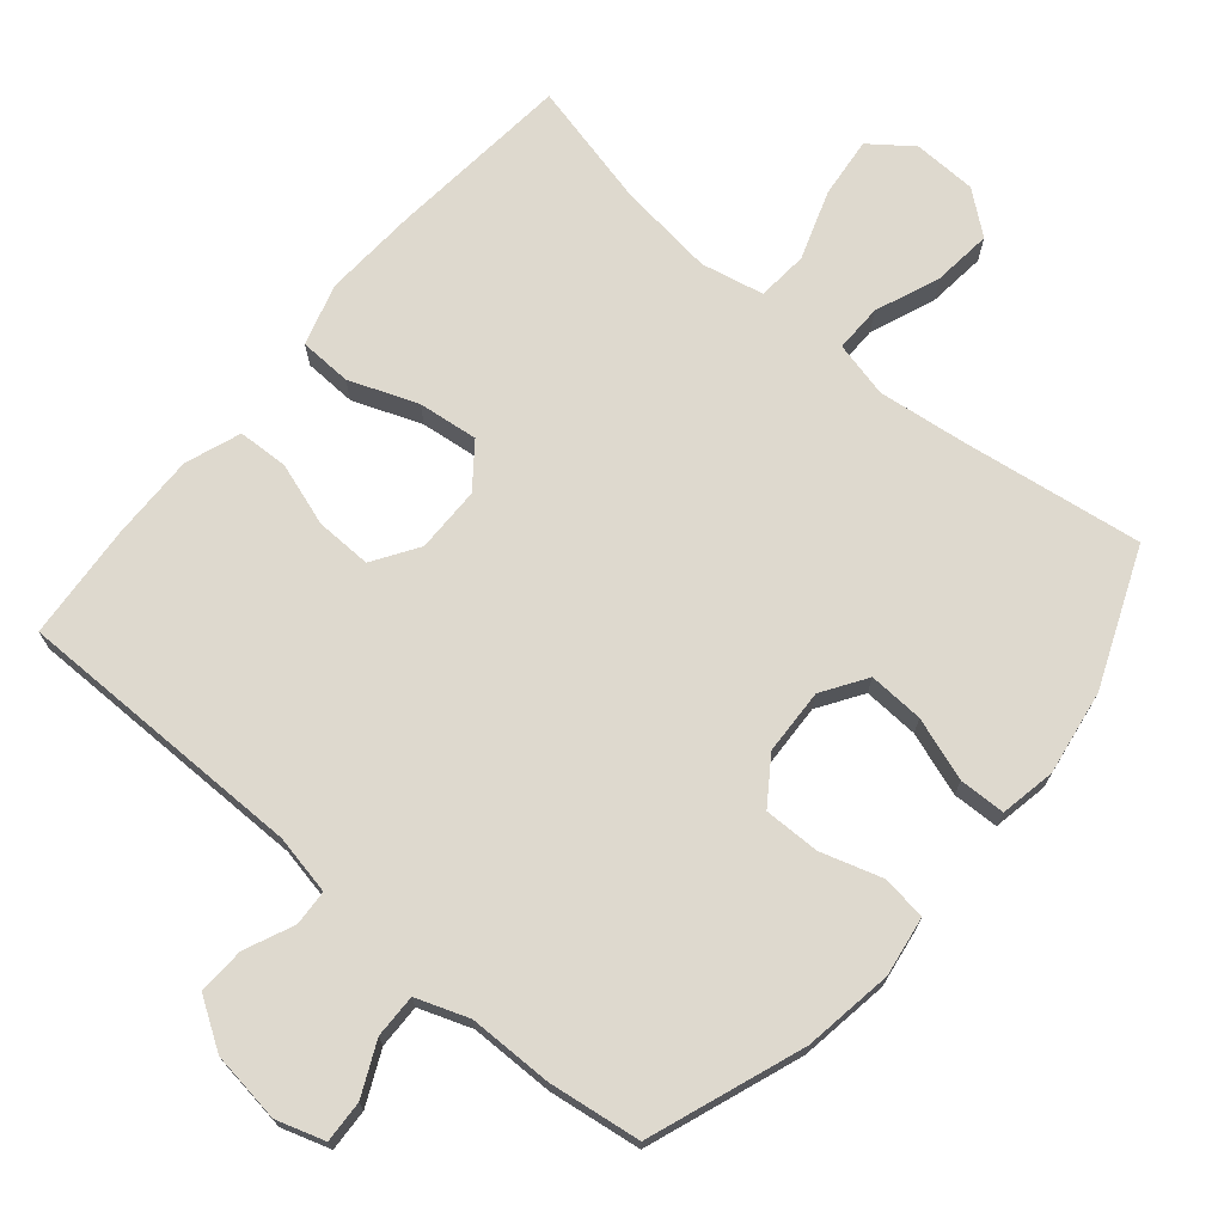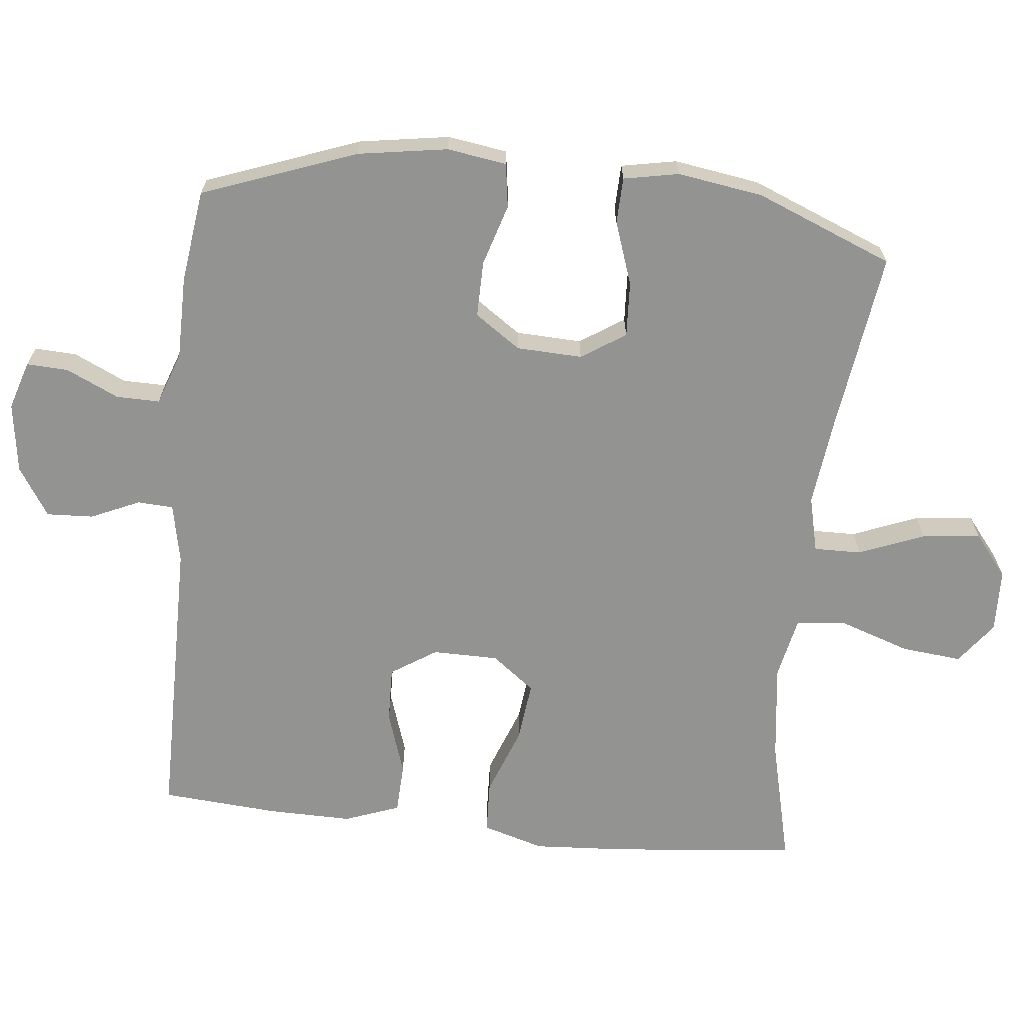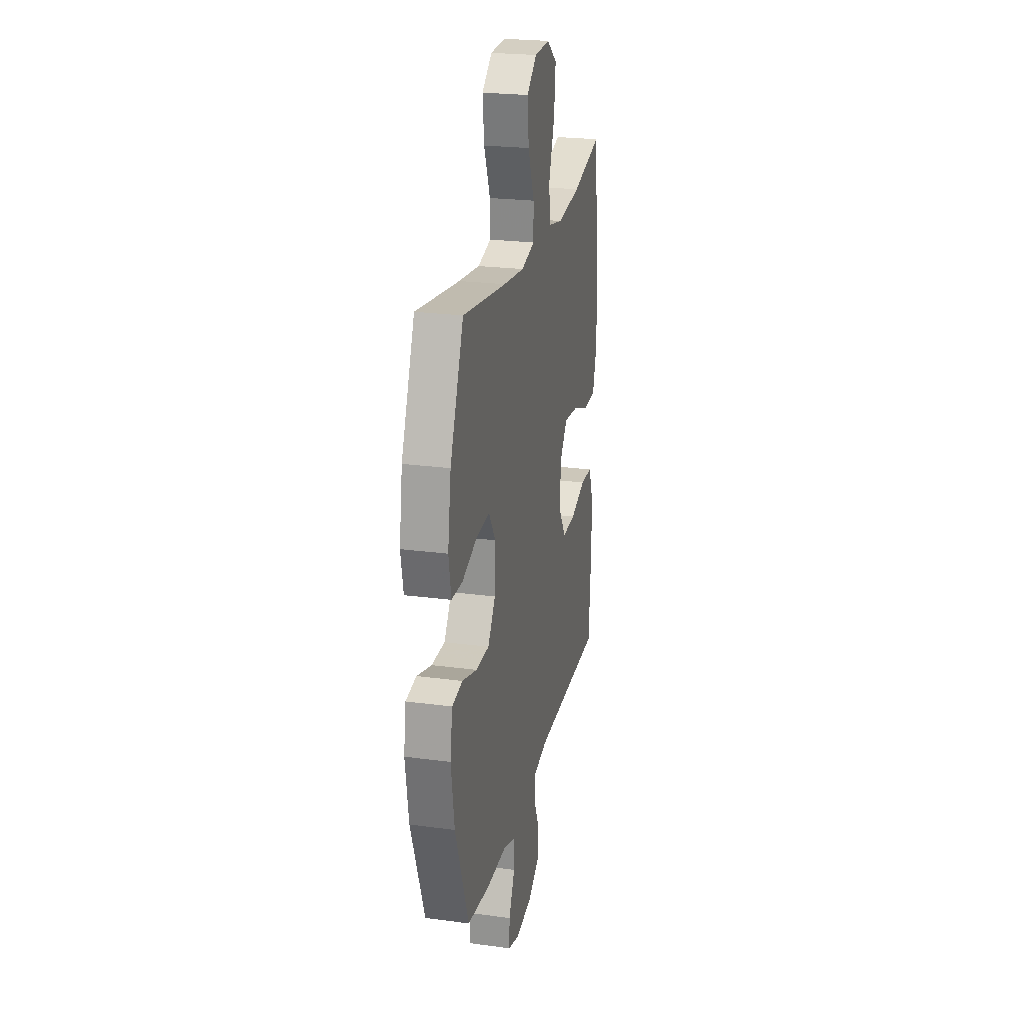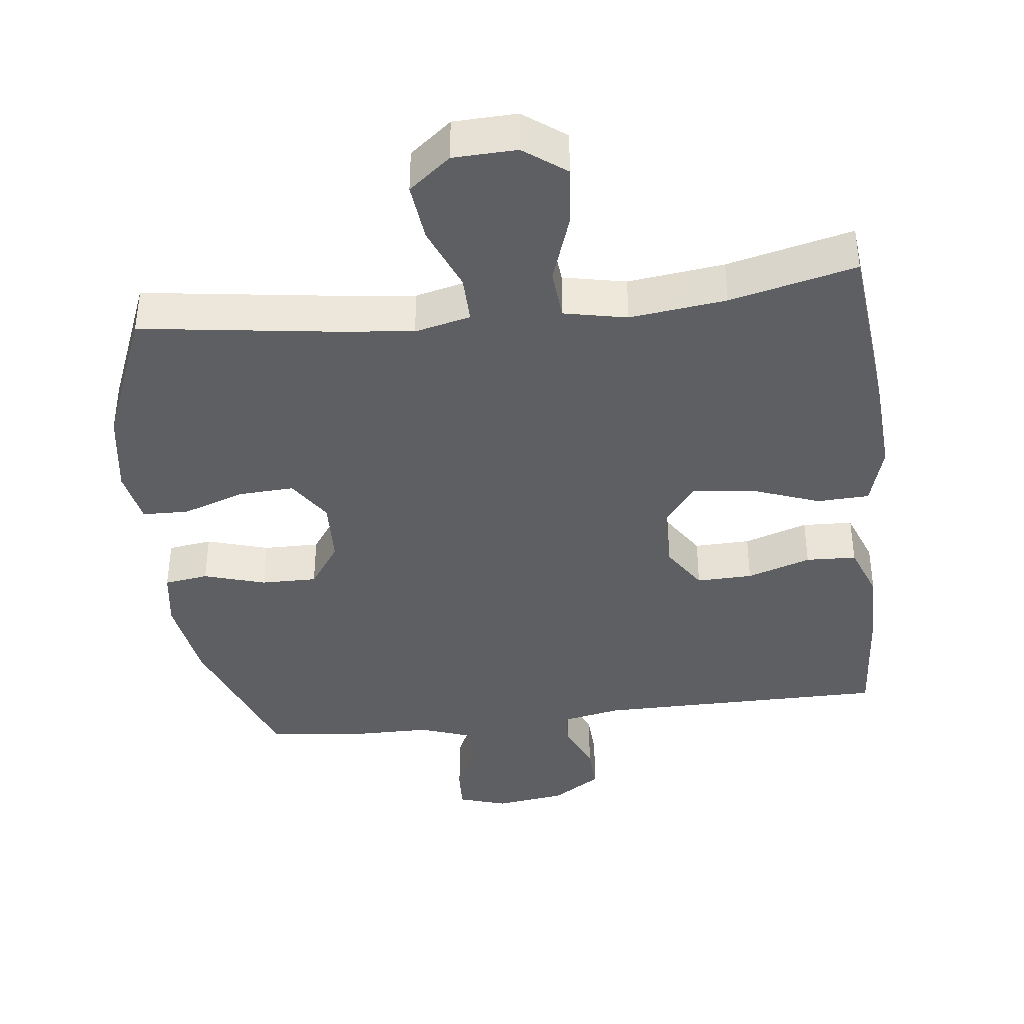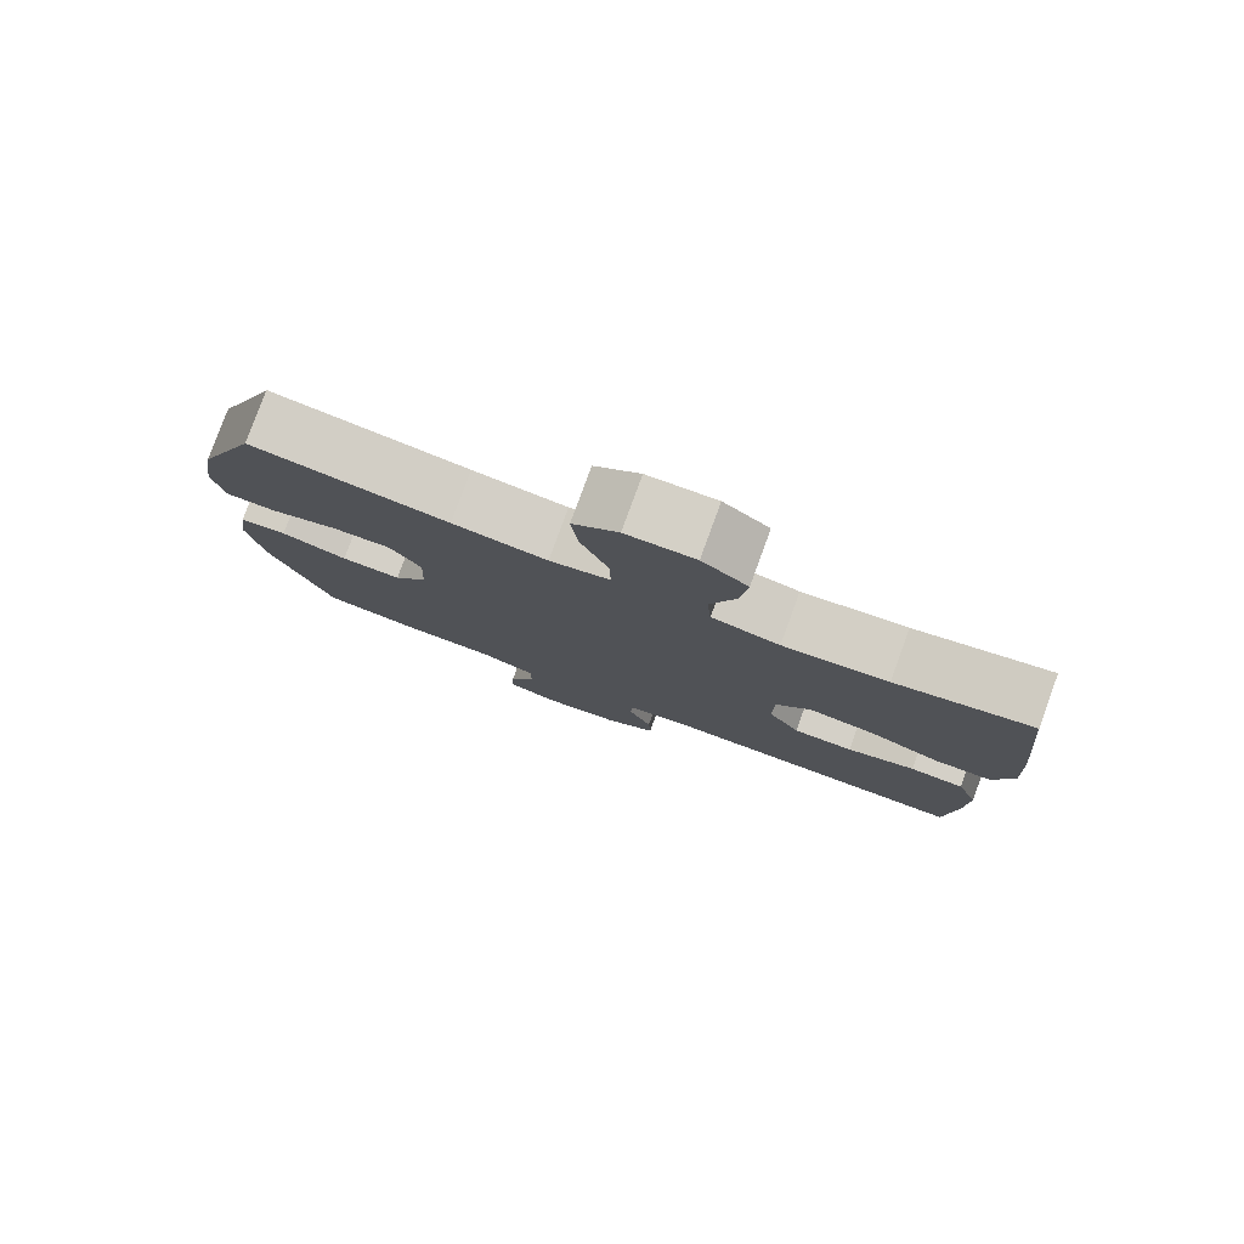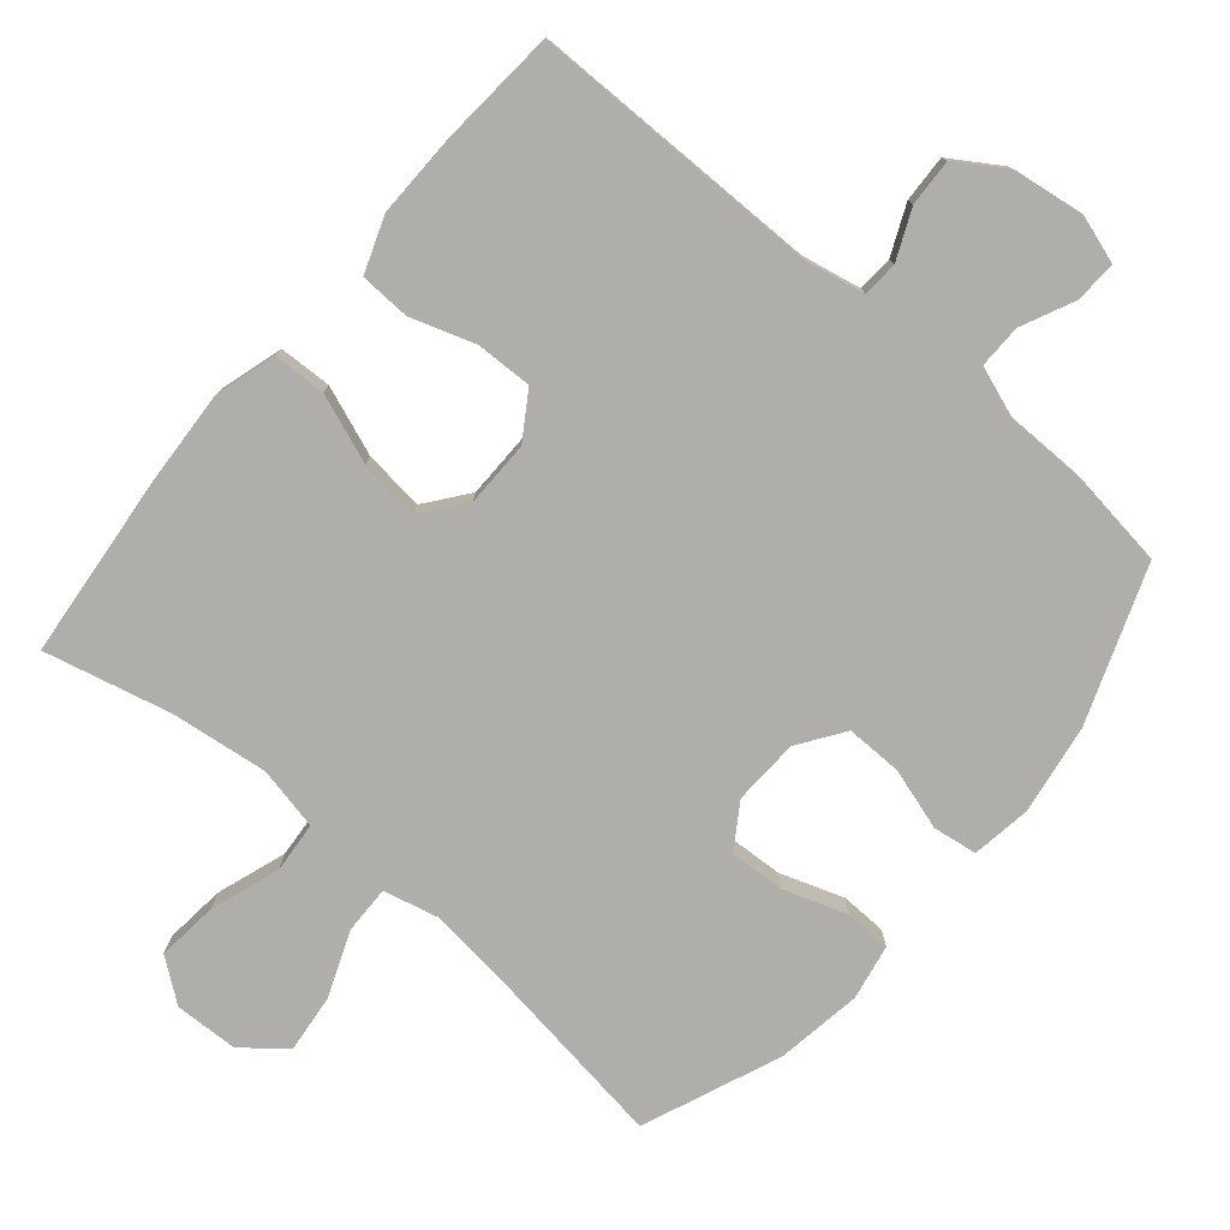
<metadata>
{"format":"obj","ext":"obj","renderer":"f3d","projection":"perspective","resolution":1024,"background":"white","views":[{"elev":71.5,"azim":-139.9,"up":"+Y"},{"elev":-66.7,"azim":-95.9,"up":"+Y"},{"elev":23.8,"azim":-77.4,"up":"+Z"},{"elev":-39.6,"azim":6.9,"up":"+Y"},{"elev":79.9,"azim":20.1,"up":"+Z"},{"elev":-77.6,"azim":139.8,"up":"+Y"}]}
</metadata>
<code>
v -0.5 0.07 0.5
v -0.24 0.07 0.463
v -0.115 0.07 0.448
v -0.035 0.07 0.467
v -0.036 0.07 0.535
v -0.073 0.07 0.628
v -0.082 0.07 0.712
v -0.022 0.07 0.76
v 0.069 0.07 0.763
v 0.129 0.07 0.718
v 0.12 0.07 0.631
v 0.086 0.07 0.532
v 0.092 0.07 0.459
v 0.182 0.07 0.44
v 0.32 0.07 0.457
v 0.5 0.07 0.5
v 0.526 0.07 0.237
v 0.534 0.07 0.102
v 0.508 0.07 0.014
v 0.433 0.07 0.011
v 0.335 0.07 0.048
v 0.249 0.07 0.058
v 0.202 0.07 -0.003
v 0.201 0.07 -0.097
v 0.243 0.07 -0.162
v 0.323 0.07 -0.16
v 0.414 0.07 -0.13
v 0.486 0.07 -0.133
v 0.515 0.07 -0.212
v 0.513 0.07 -0.333
v 0.5 0.07 -0.5
v 0.082 0.07 -0.501
v -0.003 0.07 -0.518
v -0.006 0.07 -0.569
v 0.025 0.07 -0.639
v 0.028 0.07 -0.706
v -0.042 0.07 -0.751
v -0.143 0.07 -0.765
v -0.212 0.07 -0.743
v -0.209 0.07 -0.683
v -0.174 0.07 -0.608
v -0.173 0.07 -0.546
v -0.248 0.07 -0.519
v -0.368 0.07 -0.518
v -0.5 0.07 -0.5
v -0.581 0.07 -0.28
v -0.601 0.07 -0.152
v -0.588 0.07 -0.067
v -0.525 0.07 -0.058
v -0.437 0.07 -0.085
v -0.357 0.07 -0.086
v -0.312 0.07 -0.021
v -0.308 0.07 0.073
v -0.349 0.07 0.136
v -0.428 0.07 0.132
v -0.518 0.07 0.101
v -0.584 0.07 0.103
v -0.599 0.07 0.182
v -0.58 0.07 0.304
v -0.5 0 0.5
v -0.24 0 0.463
v -0.115 0 0.448
v -0.035 0 0.467
v -0.036 0 0.535
v -0.073 0 0.628
v -0.082 0 0.712
v -0.022 0 0.76
v 0.069 0 0.763
v 0.129 0 0.718
v 0.12 0 0.631
v 0.086 0 0.532
v 0.092 0 0.459
v 0.182 0 0.44
v 0.32 0 0.457
v 0.5 0 0.5
v 0.526 0 0.237
v 0.534 0 0.102
v 0.508 0 0.014
v 0.433 0 0.011
v 0.335 0 0.048
v 0.249 0 0.058
v 0.202 0 -0.003
v 0.201 0 -0.097
v 0.243 0 -0.162
v 0.323 0 -0.16
v 0.414 0 -0.13
v 0.486 0 -0.133
v 0.515 0 -0.212
v 0.513 0 -0.333
v 0.5 0 -0.5
v 0.082 0 -0.501
v -0.003 0 -0.518
v -0.006 0 -0.569
v 0.025 0 -0.639
v 0.028 0 -0.706
v -0.042 0 -0.751
v -0.143 0 -0.765
v -0.212 0 -0.743
v -0.209 0 -0.683
v -0.174 0 -0.608
v -0.173 0 -0.546
v -0.248 0 -0.519
v -0.368 0 -0.518
v -0.5 0 -0.5
v -0.581 0 -0.28
v -0.601 0 -0.152
v -0.588 0 -0.067
v -0.525 0 -0.058
v -0.437 0 -0.085
v -0.357 0 -0.086
v -0.312 0 -0.021
v -0.308 0 0.073
v -0.349 0 0.136
v -0.428 0 0.132
v -0.518 0 0.101
v -0.584 0 0.103
v -0.599 0 0.182
v -0.58 0 0.304
f 58 59 1 2
f 55 56 57 58
f 54 55 58 2
f 53 54 2 3
f 52 53 3 4
f 47 48 49 50
f 47 50 51
f 46 47 51
f 43 44 45 46
f 42 43 46 51
f 38 39 40 41
f 38 41 42
f 37 38 42
f 34 35 36 37
f 33 34 37 42
f 32 33 42 51
f 26 27 28 29
f 25 26 29 30
f 18 19 20 21
f 18 21 22
f 15 16 17 18
f 14 15 18 22
f 13 14 22 23
f 9 10 11 12
f 7 8 9 12
f 5 6 7 12
f 4 5 12 13
f 52 4 13 23
f 25 30 31 32
f 24 25 32 51
f 23 24 51 52
f 61 60 118 117
f 117 116 115 114
f 61 117 114 113
f 62 61 113 112
f 63 62 112 111
f 109 108 107 106
f 110 109 106
f 110 106 105
f 105 104 103 102
f 110 105 102 101
f 100 99 98 97
f 101 100 97
f 101 97 96
f 96 95 94 93
f 101 96 93 92
f 110 101 92 91
f 88 87 86 85
f 89 88 85 84
f 80 79 78 77
f 81 80 77
f 77 76 75 74
f 81 77 74 73
f 82 81 73 72
f 71 70 69 68
f 71 68 67 66
f 71 66 65 64
f 72 71 64 63
f 82 72 63 111
f 91 90 89 84
f 110 91 84 83
f 111 110 83 82
f 1 60 61 2
f 2 61 62 3
f 3 62 63 4
f 4 63 64 5
f 5 64 65 6
f 6 65 66 7
f 7 66 67 8
f 8 67 68 9
f 9 68 69 10
f 10 69 70 11
f 11 70 71 12
f 12 71 72 13
f 13 72 73 14
f 14 73 74 15
f 15 74 75 16
f 16 75 76 17
f 17 76 77 18
f 18 77 78 19
f 19 78 79 20
f 20 79 80 21
f 21 80 81 22
f 22 81 82 23
f 23 82 83 24
f 24 83 84 25
f 25 84 85 26
f 26 85 86 27
f 27 86 87 28
f 28 87 88 29
f 29 88 89 30
f 30 89 90 31
f 31 90 91 32
f 32 91 92 33
f 33 92 93 34
f 34 93 94 35
f 35 94 95 36
f 36 95 96 37
f 37 96 97 38
f 38 97 98 39
f 39 98 99 40
f 40 99 100 41
f 41 100 101 42
f 42 101 102 43
f 43 102 103 44
f 44 103 104 45
f 45 104 105 46
f 46 105 106 47
f 47 106 107 48
f 48 107 108 49
f 49 108 109 50
f 50 109 110 51
f 51 110 111 52
f 52 111 112 53
f 53 112 113 54
f 54 113 114 55
f 55 114 115 56
f 56 115 116 57
f 57 116 117 58
f 58 117 118 59
f 59 118 60 1

</code>
